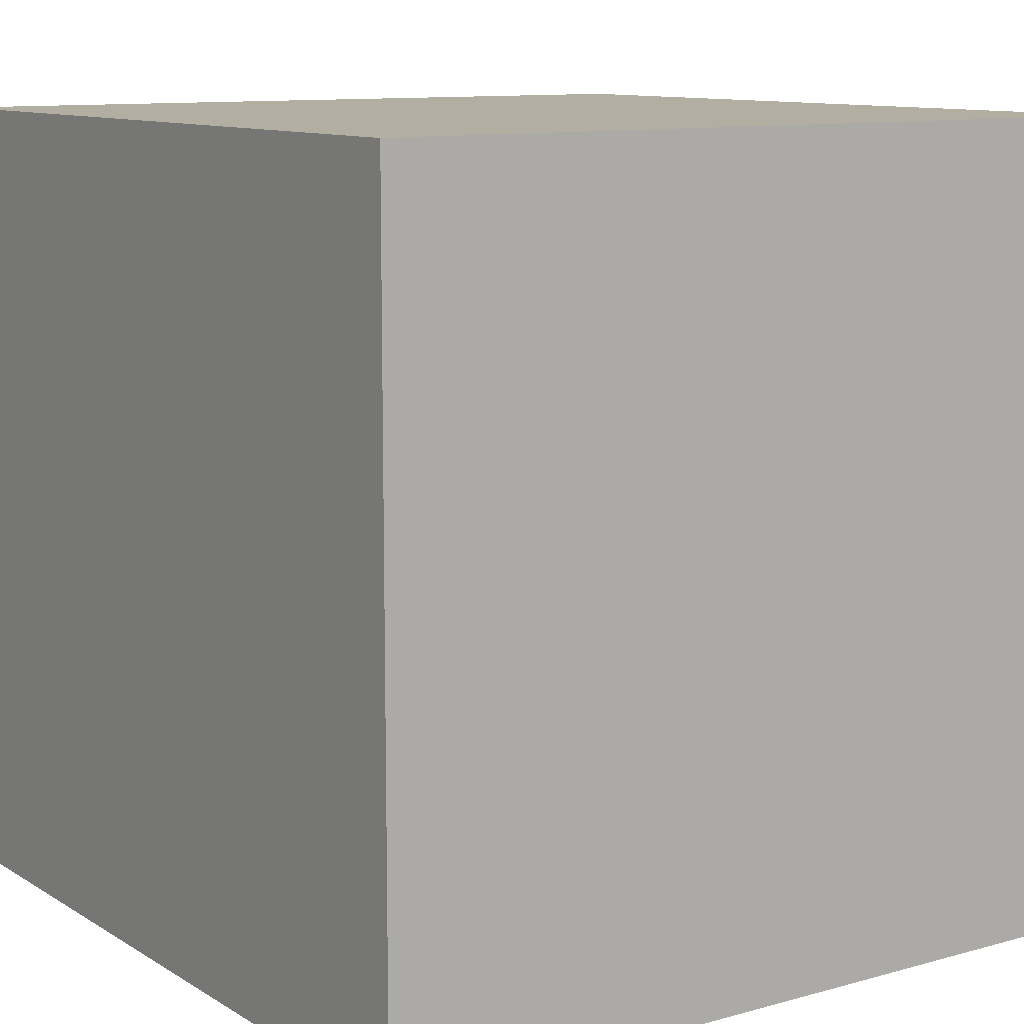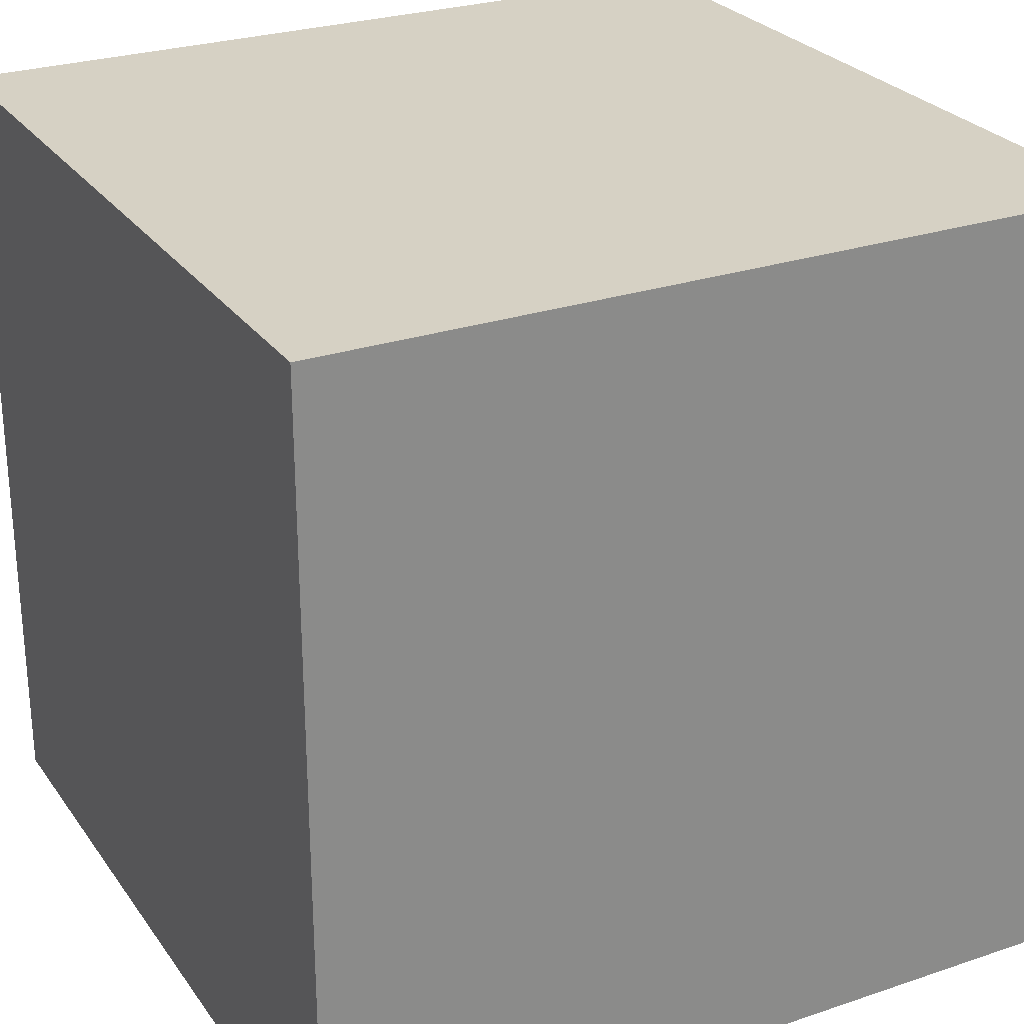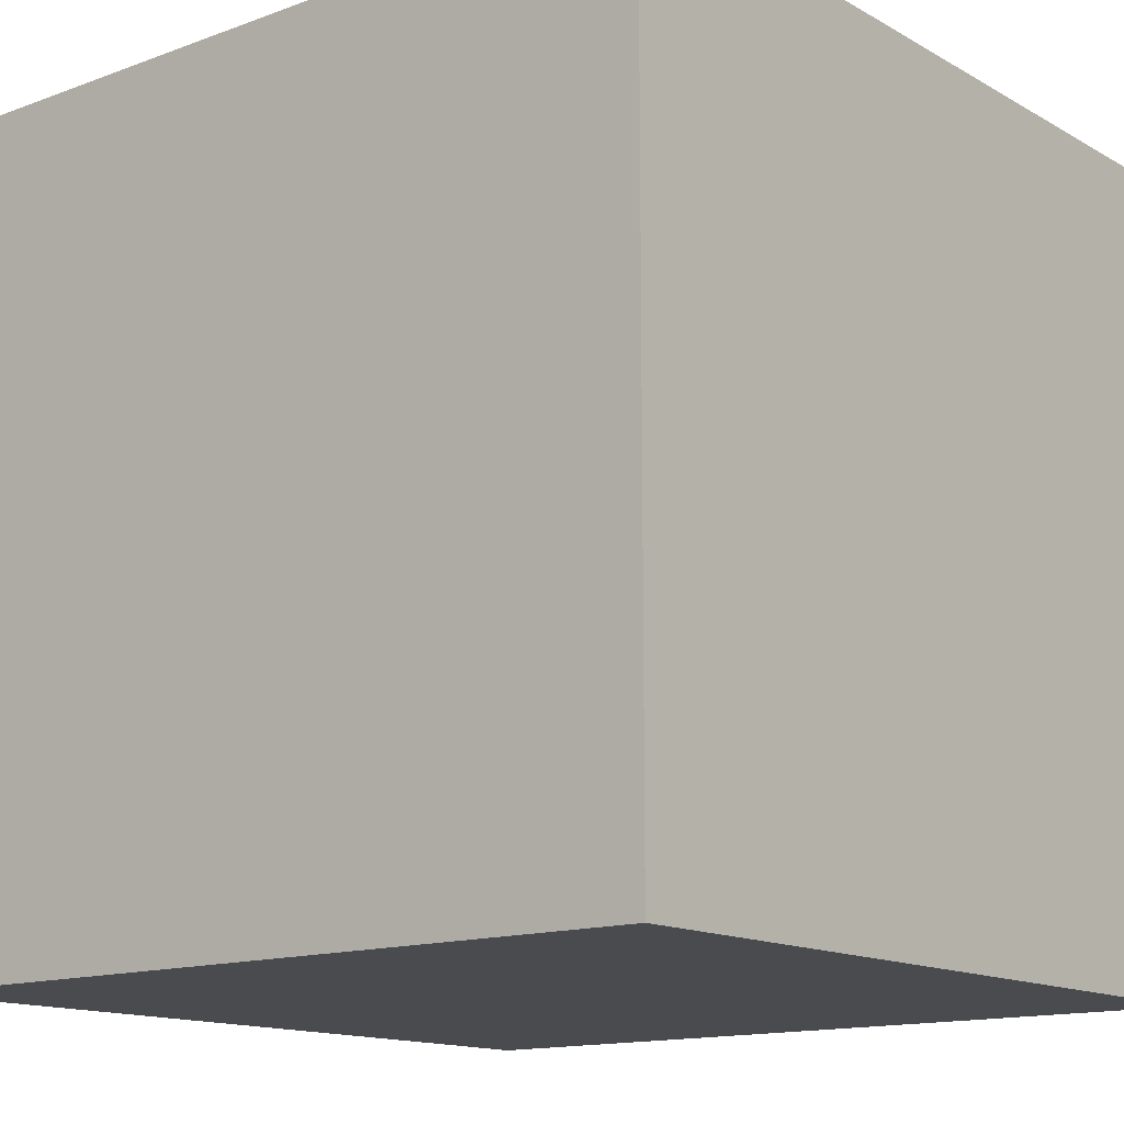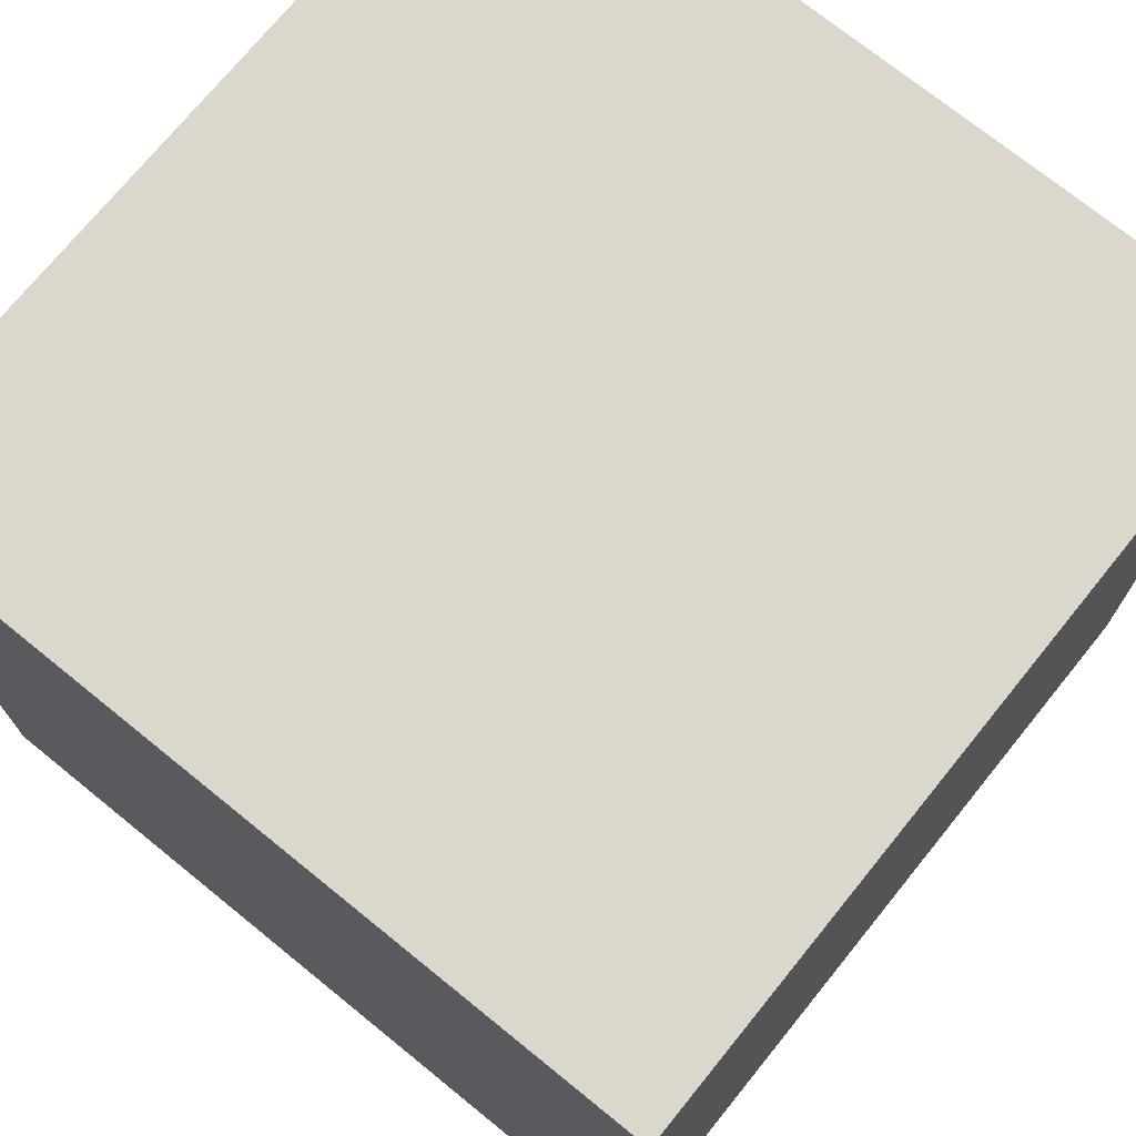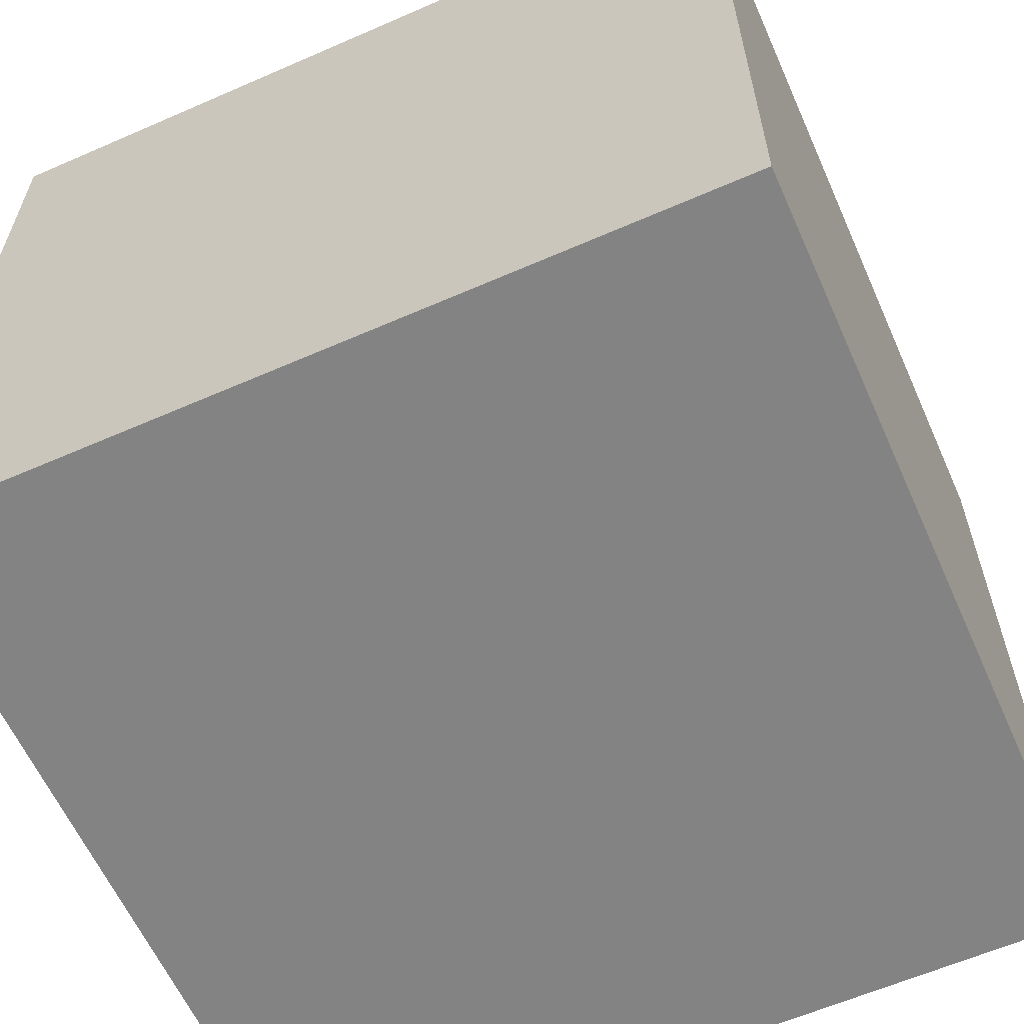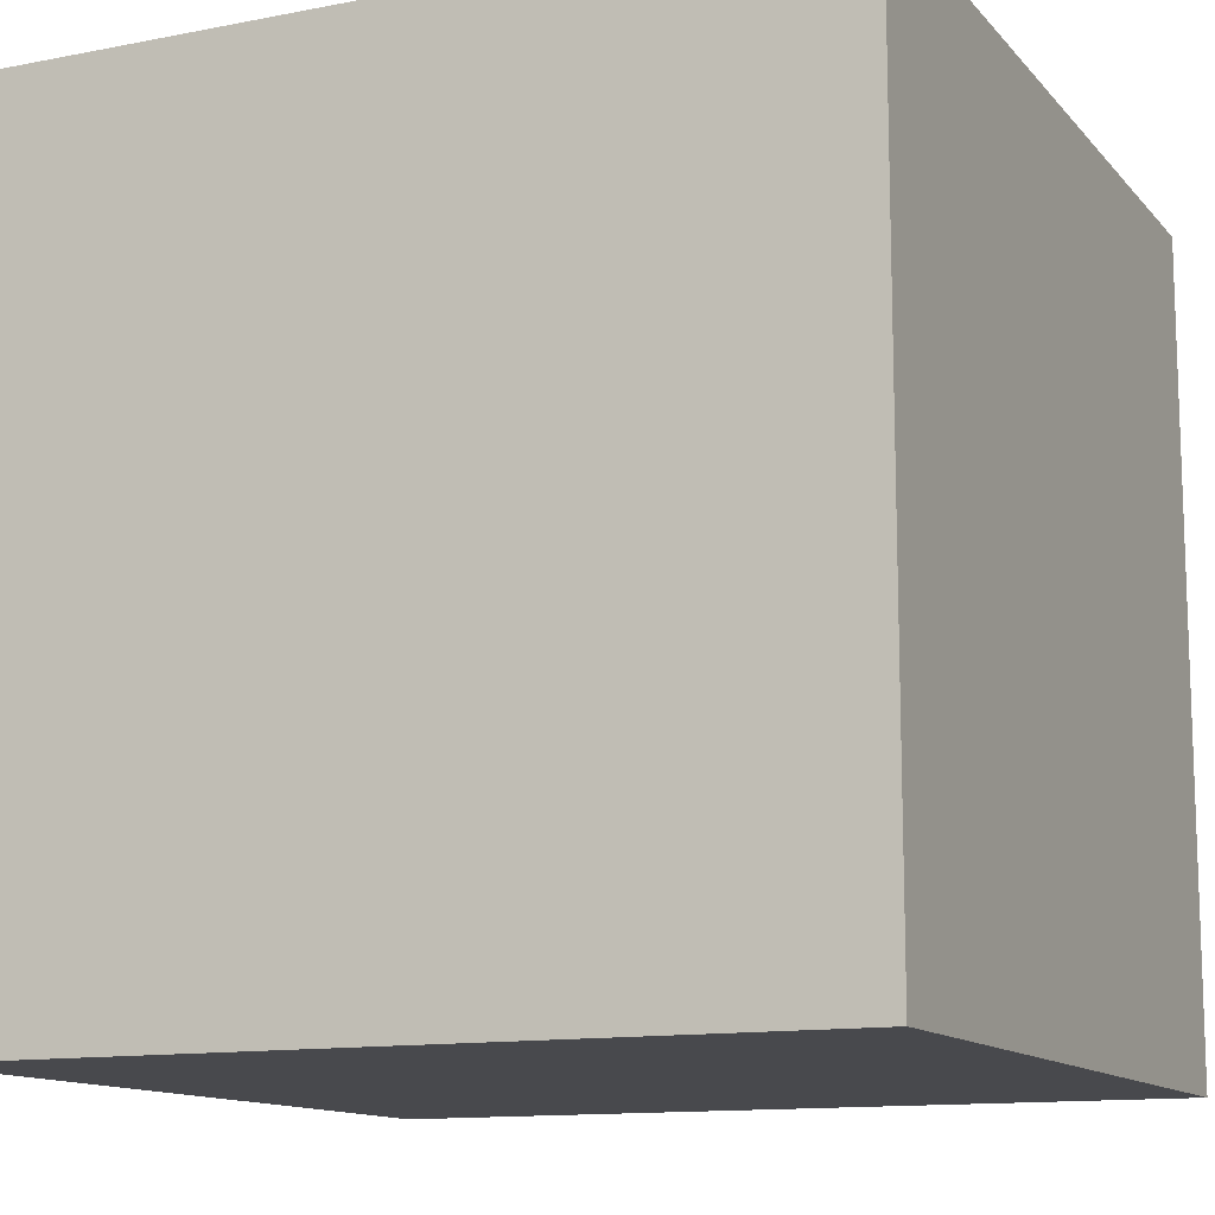
<metadata>
{"format":"obj","ext":"obj","renderer":"f3d","projection":"perspective","resolution":1024,"background":"white","views":[{"elev":10.7,"azim":55.4,"up":"+Z"},{"elev":26.8,"azim":-117.7,"up":"+Z"},{"elev":-14.0,"azim":-140.9,"up":"+Y"},{"elev":72.9,"azim":-51.0,"up":"+Z"},{"elev":-61.2,"azim":24.0,"up":"+Z"},{"elev":-12.5,"azim":-155.4,"up":"+Y"}]}
</metadata>
<code>
v -1 -1  1
v  1 -1  1
v  1  1  1
v -1  1  1
v -1 -1 -1
v  1 -1 -1
v  1  1 -1
v -1  1 -1
f 1 2 3 4
f 6 5 8 7
f 5 1 4 8
f 2 6 7 3
f 4 3 7 8
f 5 6 2 1

</code>
